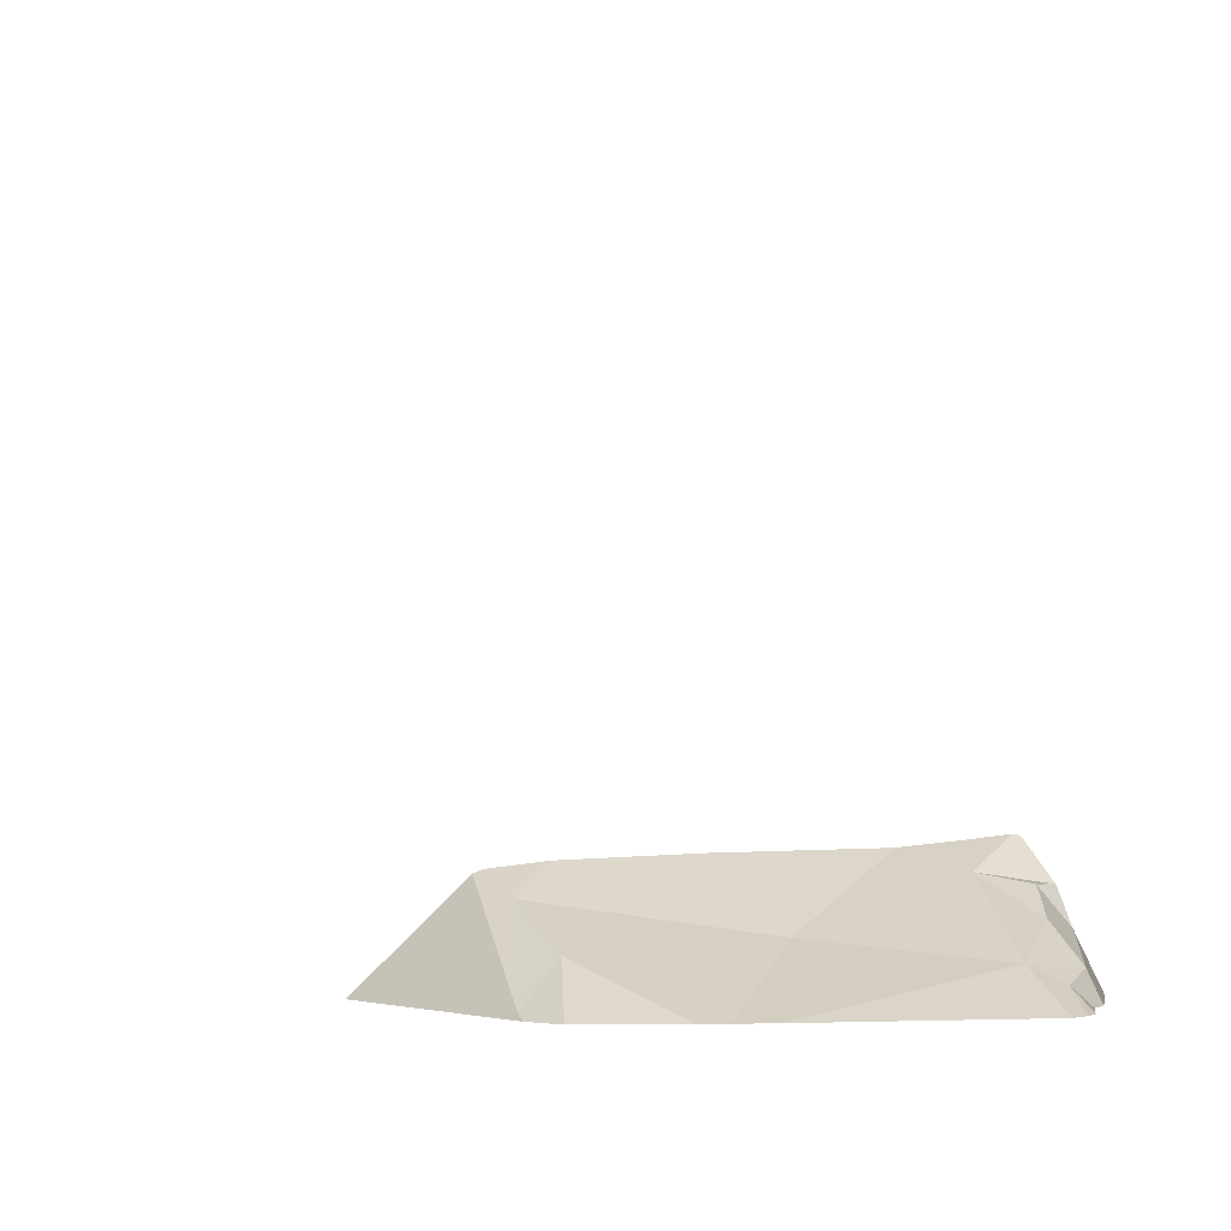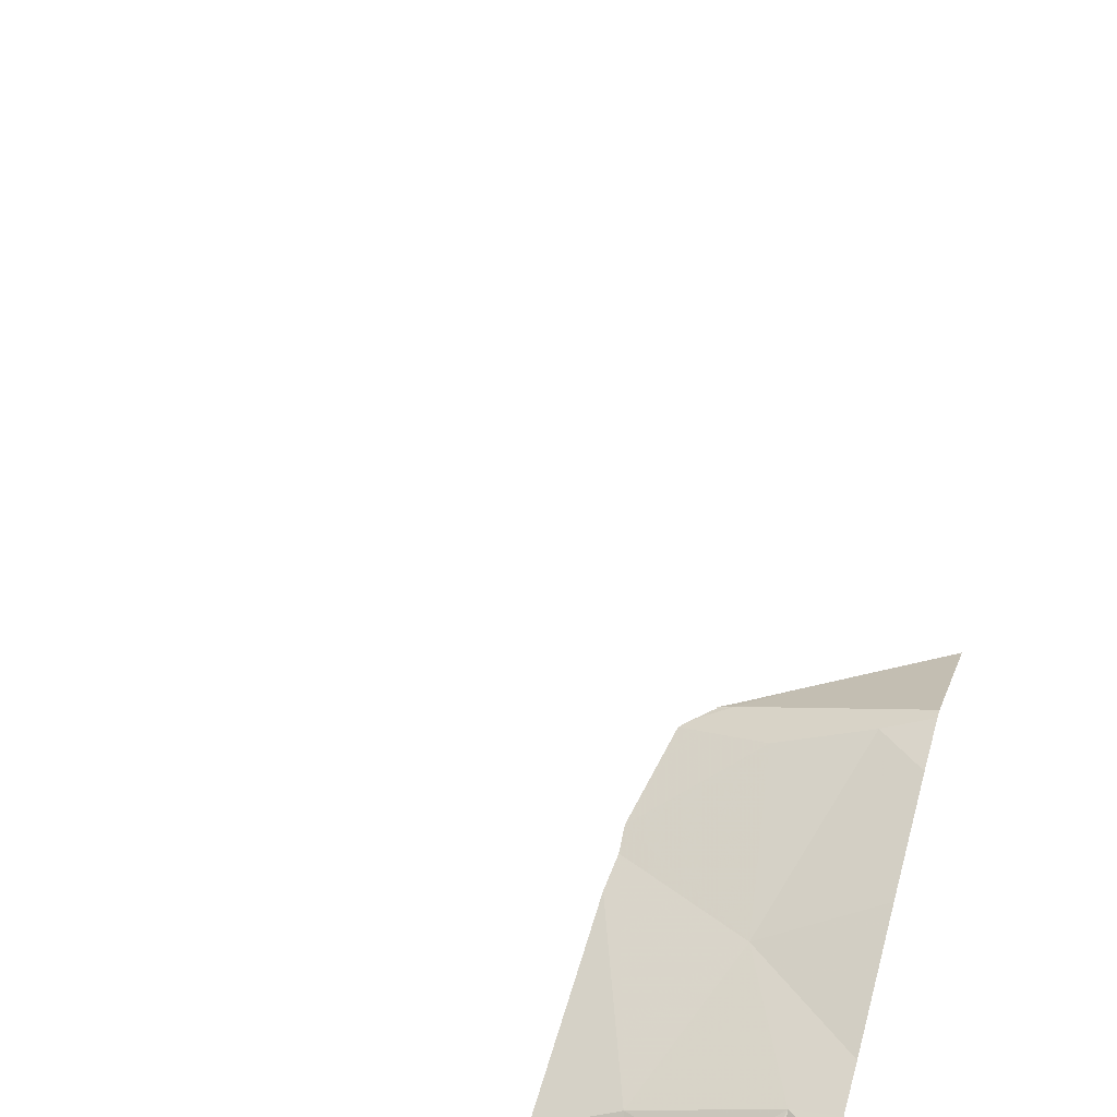
<metadata>
{"format":"obj","ext":"obj","renderer":"f3d","projection":"perspective","resolution":1024,"background":"white","views":[{"elev":5.0,"azim":-103.7,"up":"+Y"},{"elev":64.6,"azim":12.3,"up":"+Y"}]}
</metadata>
<code>
v -105 235.3 483.2
v -105 234.9 483.2
v -105 234.5 483.2
v -105 234.5 490.4
v -105.8 234.9 488.2
v -105.6 234.8 488.1
v -105 235 487.8
v -105.9 234.4 496.3
v -105.6 235.2 488.2
v -105.6 235.1 488.2
v -105.7 235.1 488.2
v -105.8 235.1 488.1
v -105.7 235.1 488.2
v -105.8 235 488.2
v -105 234.5 490.4
v -105 235.3 483.2
v -105 235.3 483.2
v -105.4 235.2 488.1
v -105.6 235.2 488.1
v -105.5 235.2 487.9
v -105.7 235.1 483.2
v -105.2 235.1 483.2
v -105.3 234.8 483.2
v -105 234.8 483.2
v -105.9 234.6 487.6
v -105.7 234.7 487.6
v -105.9 234.7 487.7
v -105.8 234.5 488.1
v -105 234.7 495.1
v -105 234.7 494.9
v -105.5 235.1 487.8
v -105.4 235.1 487.8
v -105.8 235 487.8
v -106 234.9 487.9
v -105.8 235.1 488.1
v -106 235 488.1
v -105.9 235 488
v -105.6 235.1 487.9
v -105.7 235.1 488
v -105.7 235.1 487.9
v -105.4 235.2 488.2
v -105.3 235.2 487.9
v -105.4 235.1 488.2
v -105.5 235.2 488.2
v -105 234.5 488.1
v -105.9 234.9 488.2
v -105.3 235.3 488.2
v -105.2 234.3 488.1
v -105.5 234.4 488.1
v -105.2 234.5 488.1
v -105.1 234.9 487.7
v -105.2 234.7 487.5
v -105 235.3 487.9
v -105.2 234.6 483.2
v -106 234.6 483.2
v -105 234.5 490.4
v -105.9 235.2 483.2
v -105 235.3 483.2
v -105.1 234.9 483.2
v -105.8 234.4 495.6
v -105.7 234.5 495.8
v -105.3 235.3 488.2
v -105.3 235.2 488.2
v -105.4 235.2 488.2
v -105.2 235 488.1
v -105.4 234.6 493.4
v -105.3 234.6 493.4
v -105.7 234.5 493.3
v -105.5 234.5 496.3
v -105.3 235.3 488.2
v -105.7 234.5 496.3
v -105.2 234.7 496.2
v -105.3 234.7 496.3
v -105.4 234.6 496.3
v -105.2 235.3 488
v -105.3 234.6 496.2
v -105.3 234.6 496.1
v -105.4 234.6 496.3
v -105.5 234.5 495.9
v -105.5 234.5 496.1
v -105.7 234.5 496.1
v -105.6 234.5 496.1
v -105.6 234.5 496.1
v -105.2 234.7 496
v -105.4 234.6 496
v -105.4 234.6 494.1
v -105.3 234.6 494.3
v -105.4 234.6 494.4
v -105.4 234.6 493.6
v -105.5 234.5 493.8
v -105.7 234.4 493.5
v -105.5 234.5 496.3
v -105 234.9 488.1
v -105.8 234.4 496.1
v -105.9 234.3 493.3
v -105.8 234.4 493.4
v -105 234.9 483.2
v -105.6 234.5 493.9
v -105.7 234.5 494.2
v -105.9 234.4 493.9
v -105 235 488.1
v -105.9 234.4 496.3
v -105 235.3 483.2
v -105.2 234.4 489.8
v -105 234.9 487.7
v -105.6 234.9 488.2
v -105.2 235.3 488.2
v -105.3 234.9 488.1
v -105.3 234.4 489.7
v -105.2 234.4 490.1
v -105.3 234.4 490.3
v -105.3 234.4 490.4
v -105.3 234.4 490.4
v -105.4 234.6 493.3
v -105.7 234.4 493.1
v -105 235.3 488.2
v -105.5 235.2 488.2
v -105.9 234.4 496.3
v -105.9 234.4 496.3
v -105.8 234.4 496.3
v -105.8 234.4 496.3
v -105.6 234.5 495.6
v -105.6 234.5 495.4
v -105.5 234.5 495.5
v -105.9 234.4 495.2
v -105.7 234.4 495.2
v -105 234.9 488.1
v -105.7 234.4 495.5
v -105.4 234.6 495.8
v -105.9 234.4 494.8
v -105.7 234.4 494.9
v -105.5 234.5 495.3
v -105.8 234.4 494.6
v -105.6 234.5 494.6
v -105.5 234.5 494.9
v -105 234.6 488.1
v -105.4 234.6 494.7
v -105.5 234.5 494.6
v -105 235 488.1
v -105.7 234.4 493.9
v -105.5 234.5 494.3
v -105.7 234.4 494.4
v -105 234.7 483.2
v -105.4 234.6 494.9
v -105.4 234.5 495.7
v -105.6 234.5 495.2
v -105.5 234.4 493.1
v -105.2 234.7 493.4
v -105.2 234.7 493.8
v -105.3 234.6 493.7
v -105.5 234.5 493.5
v -105.6 234.5 494.4
v -105.4 234.6 493.9
v -105.2 235.3 488.2
v -105.6 235.3 483.2
v -105.3 234.5 493.2
v -105 235.3 488.2
v -105.3 234.4 493.1
v -105.2 234.4 493.1
v -105.5 234.5 493.3
v -105.2 234.6 494.4
v -105.3 234.6 494.5
v -105.5 234.5 494.1
v -105.5 234.5 493.9
v -105.2 234.7 494
v -105.3 234.6 494.7
v -105.2 234.7 494.7
v -105.3 234.6 495
v -105.2 234.6 494.1
v -105.3 234.6 495.6
v -105.2 234.6 495.8
v -105.4 234.6 495.4
v -105.3 234.6 495.5
v -105.4 234.6 496.3
v -105.2 234.7 496.1
v -105.6 234.5 496.2
v -105.6 234.5 496.3
v -105.6 234.5 496.3
v -105.2 234.6 496.3
v -105 235.1 488.1
v -105 234.5 483.2
v -105.5 234.5 495.1
v -105.2 234.6 495.4
v -105.1 234.4 487.2
v -106 234.3 496.2
v -105.9 234.3 496.3
v -105 234.5 483.2
v -105.9 234.3 496.1
v -105.9 234.3 495.9
v -105.6 234.3 496.3
v -105.9 234.3 494.8
v -105.9 234.3 495.4
v -105.9 234.3 495.3
v -105.9 234.3 495.4
v -105.9 234.3 495
v -105.9 234.3 496.1
v -105.7 234.3 493.1
v -105.9 234.3 494.9
v -105.7 234.3 496.3
v -105.3 234.3 483.2
v -105.9 234.3 488.1
v -105.9 234.3 494.7
v -105.9 234.3 494.2
v -105.9 234.3 493.9
v -105.1 234.5 490.4
v -105.9 234.3 494.6
v -105.3 234.3 490.4
v -105.2 234.4 490.4
v -105.1 234.5 490.3
v -105.1 234.5 490.4
v -105.6 234.3 488.1
v -105.4 234.3 490.4
v -105.1 234.7 495.6
v -105.1 234.7 496.1
v -105.1 234.7 496.2
v -105.9 234.3 494.4
v -105 234.7 495.1
v -105.1 234.7 494.8
v -105.9 234.3 494.3
v -105.9 234.3 493.5
v -105.1 234.4 490.4
v -105.9 234.3 493.5
v -105.1 234.5 489.8
v -105.9 234.3 494.3
v -105.3 234.3 490.4
v -105.3 235.3 488.1
v -105.3 235.3 488.1
v -105.1 235.3 483.2
v -105.9 234.3 493.3
v -105.9 234.3 495.8
v -105.9 234.3 496.1
v -105.4 234.3 490
v -105.1 234.5 493.1
v -105 234.5 493
v -105.1 234.7 494.2
v -105.1 234.7 493.9
v -105.2 234.3 483.2
v -105.4 234.3 488.1
v -105.5 234.3 496.3
v -105.1 234.3 492.6
v -105.8 235.3 483.2
v -105.1 234.7 493.3
v -105.1 234.4 492.7
v -105.5 234.3 488.1
v -105.3 234.3 489.7
v -105 234.7 495.4
v -105.3 234.3 489.8
v -105.3 234.3 489.8
v -105 234.7 494.3
v -105.4 234.3 490
v -105.2 234.3 488.1
v -105.6 234.3 483.2
v -105.7 234.3 488.1
v -105.3 234.3 489.7
v -105.1 234.7 493.4
v -105.1 234.7 496
v -105.8 234.3 496.3
v -105.4 234.3 489.9
v -105.1 234.7 496.3
v -105.9 234.3 496.1
v -106 234.3 488.1
v -105.2 234.7 496.3
v -106 234.3 493.4
v -105.4 234.3 483.2
v -105.9 234.3 495.7
v -105.9 234.3 488.1
v -105.2 235.3 488
v -105.5 234.3 496.3
v -106 234.3 496.3
v -106 234.8 488.1
v -106 234.8 488.2
v -105.1 235.3 488.2
v -106 234.4 496.3
v -106 234.4 488.1
v -106 234.6 488.1
v -106 235 488.1
v -106 235 488
v -106 234.9 487.9
v -106 234.9 487.9
v -106 235 488.1
v -106 235 488.1
v -106 235 488.2
v -106 235 488.2
v -106 235 488.2
v -106 234.9 483.2
v -106 234.7 483.2
v -106 234.6 483.2
v -106 234.6 483.2
v -106 235 483.2
v -106 235.2 483.2
v -105 235.3 483.2
v -106 235.3 483.2
v -106 235.3 483.2
v -105.2 235.3 488.2
v -105.2 235.3 488.2
v -106 234.4 488.1
v -106 234.3 488.1
v -106 234.7 488.1
v -106 234.8 488.2
v -106 234.9 488.2
v -106 235 488.2
v -106 234.4 496.3
v -105 235.3 487.9
v -105 235.3 487.9
v -106 234.6 487.7
v -106 234.7 487.7
v -106 234.7 487.8
v -106 234.7 487.8
v -106 234.4 487.4
v -106 234.5 487.5
v -105 235.3 487.9
v -105 235.3 487.9
v -105 234.5 490.3
v -105 234.5 490
v -105 234.5 490.2
v -105 234.5 489.8
v -105 234.5 489.8
v -105 234.5 488.1
v -105 234.4 488.1
v -105.1 235.3 483.2
v -105 234.5 489.7
v -105 234.4 491.9
v -106 235.3 483.2
v -105 234.4 492
v -105 234.5 490.4
v -105 234.5 490.4
v -105.4 235.3 483.2
v -105 235.3 488.2
v -105 234.7 493.3
v -105 234.7 493.3
v -105 234.3 492
v -105 234.7 494.6
v -105 234.7 494.6
v -105 234.7 495.3
v -105 234.7 495.4
v -105 234.7 495.7
v -105 234.7 495.8
v -105 234.7 494.3
v -105 234.7 494.3
v -105 234.7 493.4
v -105 234.7 493.4
v -105 234.7 493.5
v -105 234.7 493.9
v -105 234.7 494
v -105 234.7 494.5
v -105 234.7 495.9
v -105 234.7 496.1
v -105 234.7 493.7
v -105 234.7 493.8
v -105 234.7 494.2
v -105 234.7 493.6
v -105 234.7 493.4
v -105 234.7 494.3
v -105 234.7 494.7
v -105 234.7 495.1
v -105 234.8 496.2
v -105 234.8 496.2
v -105 234.8 496.3
v -105 234.7 496.1
v -105 234.7 495.9
v -105 234.8 496.3
v -105 234.5 496.3
v -105 234.8 496.3
v -105 234.7 496.1
v -105 234.5 496.4
v -105 234.7 487.5
v -105 234.5 492.9
v -105 234.5 493.1
v -105 234.4 483.2
v -105.3 235.3 488.1
v -105 235.3 483.2
v -105 234.5 496.4
v -105 234.5 492.9
v -105.9 235.3 483.2
v -105 234.7 495.6
v -105 234.4 492.7
v -105 234.4 492.6
v -105 234.6 493.1
v -105 234.7 493.9
v -105 234.7 495.5
v -105 234.6 487.4
v -105 234.4 487.2
v -105 234.4 487.2
v -105.2 235.3 488
v -105 234.4 487.1
v -105 234.4 492.5
v -105 234.3 492.3
v -105.3 235.3 488.1
v -105.9 234.3 495.1
v -105.9 234.3 495.9
v -105.9 234.3 495.5
v -105.5 234.3 493
v -105.4 234.3 493.1
v -105.3 234.3 493.1
v -105.4 234.3 496.3
v -105.4 234.3 496.3
v -105.6 234.3 487.2
v -105.5 234.3 487.2
v -105.7 234.3 493.1
v -105.6 234.3 493
v -106 234.3 487.4
v -105.9 234.3 487.4
v -105.9 234.3 493.6
v -105.9 234.3 493.7
v -105.3 234.3 489.7
v -105.4 234.3 490.4
v -105.4 234.3 490.3
v -105.9 234.3 495.6
v -105.3 234.3 493.1
v -105.3 234.3 493.1
v -105.9 234.3 495.1
v -105.9 234.3 494.4
v -105.6 234.3 493
v -105.4 234.3 487.2
v -105.6 234.3 487.3
v -105.8 234.3 487.3
v -105.2 234.3 487.1
v -105.3 234.3 489.7
v -105.2 234.3 488.1
v -105.2 234.3 488.1
v -105.2 234.3 489.7
v -105.2 234.3 490.4
v -105.2 234.3 490.4
v -105.1 234.3 490.4
v -105.1 234.3 492.5
v -105.1 234.3 492.5
v -105.1 234.3 492.6
v -105.2 234.3 493
v -105.2 234.3 493
v -105.1 234.3 492.6
v -105.1 234.3 492.7
v -105.1 234.3 492.7
v -105.1 234.3 483.2
v -105.1 234.3 483.2
v -105.1 234.3 496.4
v -105.1 234.3 492.5
v -105.2 234.3 492.9
v -105.9 234.3 496.3
v -106 234.3 496.3
v -105 234.3 483.2
v -105.7 234.3 483.2
v -106 234.3 483.2
v -105.9 234.3 496.1
v -106 234.3 496.2
v -105.9 234.3 493.3
v -105.9 234.3 493.3
v -105.9 234.3 488.1
v -106 234.3 496.2
v -105.9 234.3 495.2
v -105.9 234.3 493.3
v -106 234.3 487.4
v -106 234.3 488.1
v -105.9 234.3 495.6
v -105 234.3 488.1
v -105 234.3 489.6
v -105.1 234.3 491.9
v -105 234.3 491.9
v -105.1 234.3 491.9
v -105 234.3 491.8
v -105.1 234.3 492
v -105 234.3 492
v -105.1 234.3 490.4
v -105.1 234.3 490.4
v -105 234.3 490.4
v -105 234.3 492
v -105.4 234.3 496.3
v -105.4 234.3 496.3
v -105.1 234.3 496.4
v -105 234.3 483.2
v -105 234.3 483.2
v -105 234.3 496.4
v -105 234.3 492.1
v -105 234.3 487.1
v -105 234.3 487.1
v -105.1 234.3 492.4
v -105 234.3 492.3
v -105 234.3 492.3
f 270 5 271
f 10 9 11
f 13 12 14
f 19 18 20
f 22 21 23
f 26 25 27
f 274 28 275
f 32 31 20
f 33 27 34
f 14 35 36
f 276 37 277
f 31 33 38
f 321 109 317
f 36 35 276
f 277 34 279
f 35 12 39
f 37 40 33
f 388 41 370
f 34 37 33
f 37 35 39
f 38 40 39
f 33 40 38
f 42 20 267
f 10 43 44
f 39 19 20
f 38 39 20
f 44 9 10
f 46 14 282
f 282 36 284
f 42 32 20
f 370 47 70
f 19 39 11
f 49 48 50
f 32 51 31
f 33 31 52
f 31 51 52
f 200 23 264
f 55 21 285
f 408 60 453
f 407 111 232
f 327 58 228
f 264 55 252
f 241 21 155
f 21 55 23
f 421 321 455
f 59 22 23
f 252 287 441
f 21 22 327
f 230 60 265
f 62 47 41
f 64 63 41
f 11 9 19
f 62 63 65
f 67 66 68
f 69 71 239
f 73 72 74
f 77 76 72
f 78 74 76
f 79 61 80
f 82 81 83
f 77 84 85
f 87 86 88
f 90 89 91
f 80 83 92
f 99 98 100
f 92 78 76
f 81 94 260
f 319 48 419
f 318 50 48
f 271 46 299
f 5 6 106
f 107 62 65
f 28 6 270
f 49 28 253
f 50 108 49
f 48 49 238
f 110 104 258
f 247 109 248
f 112 111 113
f 111 110 250
f 114 66 67
f 95 115 197
f 11 39 12
f 112 113 225
f 406 113 111
f 317 223 316
f 19 9 44
f 44 64 117
f 10 106 6
f 106 13 14
f 5 106 14
f 13 10 11
f 10 13 106
f 14 12 35
f 12 13 11
f 108 65 43
f 108 43 10
f 14 46 5
f 43 64 44
f 41 18 64
f 18 19 117
f 18 117 64
f 44 117 19
f 63 64 65
f 43 65 64
f 70 62 226
f 62 41 63
f 102 8 269
f 273 118 302
f 119 118 8
f 102 119 8
f 119 102 120
f 121 119 120
f 119 121 118
f 405 109 418
f 120 102 199
f 123 122 124
f 192 125 193
f 128 126 192
f 188 121 196
f 80 85 129
f 61 79 129
f 195 130 198
f 123 124 132
f 134 133 135
f 123 128 122
f 202 133 206
f 133 130 131
f 134 137 138
f 125 126 131
f 140 98 91
f 142 141 99
f 142 99 219
f 91 96 222
f 316 223 314
f 134 135 144
f 61 82 80
f 120 71 121
f 239 120 190
f 128 123 126
f 76 77 80
f 144 137 134
f 124 122 145
f 125 131 195
f 123 132 146
f 145 122 61
f 129 145 61
f 126 123 146
f 60 128 194
f 99 100 203
f 98 140 100
f 68 96 91
f 149 148 150
f 95 96 68
f 68 91 151
f 138 88 152
f 150 90 153
f 89 151 91
f 151 67 68
f 393 156 394
f 159 158 156
f 150 148 89
f 115 68 160
f 115 160 147
f 160 68 66
f 152 141 142
f 161 88 162
f 151 89 67
f 98 163 164
f 66 114 160
f 147 160 156
f 86 165 153
f 67 89 148
f 166 137 144
f 88 86 141
f 137 162 138
f 141 86 163
f 162 88 138
f 167 144 168
f 161 169 87
f 170 145 129
f 94 81 61
f 82 61 81
f 171 170 129
f 172 124 170
f 171 173 170
f 171 85 84
f 171 129 85
f 174 74 78
f 80 92 76
f 72 175 77
f 83 81 176
f 92 83 176
f 82 83 80
f 177 71 178
f 121 71 176
f 78 69 174
f 174 69 268
f 92 176 177
f 121 176 81
f 121 81 231
f 71 177 176
f 177 178 92
f 73 74 174
f 179 174 395
f 72 76 74
f 78 92 69
f 174 179 73
f 69 92 178
f 71 69 178
f 27 25 305
f 115 95 68
f 397 52 398
f 278 27 307
f 6 108 10
f 315 110 313
f 401 25 402
f 39 40 37
f 20 18 384
f 31 38 20
f 27 33 26
f 285 57 289
f 100 91 220
f 100 140 91
f 98 164 90
f 161 87 88
f 149 153 165
f 168 144 135
f 182 168 135
f 146 132 182
f 404 100 403
f 28 49 6
f 314 110 315
f 406 111 407
f 108 6 49
f 128 60 122
f 152 88 141
f 131 135 133
f 133 152 142
f 99 141 163
f 189 61 390
f 173 172 170
f 80 129 79
f 126 182 135
f 124 172 132
f 77 85 80
f 126 146 182
f 135 131 126
f 170 124 145
f 98 99 163
f 216 142 412
f 122 60 61
f 134 152 133
f 400 147 413
f 91 98 90
f 149 150 153
f 90 164 153
f 86 87 169
f 394 158 409
f 89 90 150
f 153 164 163
f 114 156 160
f 86 169 165
f 167 166 144
f 166 167 162
f 166 162 137
f 168 182 132
f 86 153 163
f 138 152 134
f 183 168 132
f 183 132 172
f 183 172 173
f 398 184 414
f 25 26 397
f 313 209 15
f 26 33 52
f 143 187 181
f 1 59 2
f 403 100 220
f 402 25 416
f 401 309 25
f 32 42 311
f 400 115 147
f 23 54 187
f 59 23 143
f 399 115 400
f 398 52 184
f 209 208 210
f 136 50 45
f 213 183 173
f 214 175 215
f 218 217 29
f 221 208 112
f 111 112 208
f 111 208 209
f 209 205 4
f 110 111 209
f 205 210 221
f 209 210 205
f 208 221 210
f 223 110 314
f 223 104 110
f 397 26 52
f 318 48 319
f 396 179 395
f 324 322 458
f 422 112 423
f 56 221 325
f 326 325 462
f 107 65 116
f 65 108 139
f 395 174 268
f 394 156 158
f 154 107 295
f 159 233 234
f 165 235 236
f 236 149 165
f 428 234 429
f 331 324 461
f 410 159 428
f 393 147 156
f 392 147 393
f 183 246 217
f 391 60 194
f 339 161 345
f 390 61 230
f 348 236 349
f 344 235 350
f 342 148 351
f 114 148 242
f 148 255 341
f 67 148 114
f 114 242 233
f 148 149 348
f 161 167 332
f 389 125 195
f 256 84 175
f 214 256 175
f 333 218 354
f 350 249 353
f 217 246 334
f 171 84 256
f 356 72 357
f 357 259 358
f 347 214 359
f 337 171 360
f 213 173 171
f 220 91 222
f 175 84 77
f 72 215 175
f 222 96 263
f 359 215 364
f 259 179 361
f 262 72 73
f 72 262 259
f 73 179 262
f 262 179 259
f 365 362 466
f 52 51 105
f 367 233 368
f 369 3 440
f 433 54 434
f 224 142 219
f 51 32 304
f 17 103 291
f 58 22 59
f 219 99 203
f 217 168 183
f 169 235 165
f 110 209 313
f 109 223 317
f 109 104 223
f 216 133 142
f 218 168 217
f 243 240 430
f 243 234 373
f 234 243 431
f 240 243 376
f 206 133 216
f 161 249 169
f 168 218 167
f 171 256 346
f 202 130 133
f 340 148 352
f 114 233 159
f 233 242 330
f 159 156 114
f 161 162 167
f 169 249 235
f 246 183 213
f 335 213 380
f 435 365 468
f 184 52 381
f 191 130 202
f 473 385 474
f 198 130 191
f 436 386 475
f 270 6 5
f 195 131 130
f 15 209 4
f 271 5 46
f 269 273 439
f 196 121 231
f 30 218 29
f 273 8 118
f 28 274 266
f 29 217 355
f 275 28 298
f 276 35 37
f 45 50 318
f 277 37 34
f 56 205 221
f 278 34 27
f 279 34 278
f 194 128 192
f 280 36 281
f 193 125 449
f 4 205 56
f 281 36 276
f 3 187 433
f 282 14 36
f 283 46 282
f 24 59 143
f 284 36 301
f 285 21 57
f 286 55 285
f 97 59 24
f 287 55 288
f 192 126 125
f 16 58 1
f 288 55 286
f 289 57 290
f 189 94 61
f 290 57 323
f 103 58 16
f 312 51 303
f 263 95 445
f 190 120 199
f 188 118 121
f 105 51 7
f 266 296 447
f 296 297 261
f 116 65 180
f 298 28 270
f 299 46 300
f 185 118 444
f 300 46 283
f 301 36 280
f 93 108 136
f 302 118 185
f 136 108 50
f 186 102 438
f 101 65 139
f 207 112 225
f 180 65 101
f 2 59 97
f 305 25 310
f 306 27 305
f 229 95 197
f 307 27 308
f 308 27 306
f 1 58 59
f 181 187 3
f 197 115 399
f 310 25 309
f 143 23 187
f 127 108 93
f 232 111 250
f 139 108 127
f 212 113 406
f 325 221 424
f 225 113 212
f 328 107 116
f 248 109 254
f 272 328 157
f 329 242 340
f 330 242 329
f 250 110 258
f 332 167 333
f 254 109 245
f 245 109 405
f 333 167 218
f 334 246 335
f 335 246 213
f 336 213 337
f 251 48 238
f 337 213 171
f 338 249 339
f 211 49 253
f 253 28 201
f 339 249 161
f 340 242 148
f 341 255 342
f 244 49 211
f 342 255 148
f 343 236 344
f 238 49 244
f 344 236 235
f 345 161 332
f 346 256 347
f 258 104 247
f 247 104 109
f 347 256 214
f 348 149 236
f 261 297 452
f 349 236 379
f 350 235 249
f 257 102 186
f 351 148 348
f 352 148 341
f 353 249 338
f 354 218 30
f 199 102 257
f 355 217 334
f 356 215 72
f 231 81 260
f 204 100 404
f 357 72 259
f 358 259 363
f 359 214 215
f 203 100 204
f 360 171 346
f 361 179 362
f 263 96 95
f 362 179 396
f 363 259 361
f 260 94 443
f 364 215 356
f 366 52 105
f 268 69 239
f 367 234 233
f 239 71 120
f 368 233 378
f 265 60 408
f 230 61 60
f 373 234 367
f 252 55 287
f 375 213 336
f 376 243 373
f 237 54 200
f 377 240 376
f 264 23 55
f 378 233 330
f 379 236 343
f 380 213 375
f 200 54 23
f 381 52 366
f 382 184 381
f 201 28 266
f 383 184 382
f 266 274 296
f 385 184 383
f 386 240 377
f 269 8 273
f 475 387 476
f 409 158 410
f 410 158 159
f 411 125 389
f 412 142 224
f 413 147 392
f 414 184 417
f 415 25 397
f 416 25 415
f 417 184 473
f 272 107 328
f 418 109 421
f 419 48 420
f 53 7 312
f 291 103 371
f 420 48 251
f 421 109 321
f 422 221 112
f 292 290 293
f 293 290 323
f 423 112 207
f 424 221 422
f 294 107 272
f 425 240 436
f 426 240 425
f 427 240 426
f 428 159 234
f 295 107 294
f 17 58 103
f 429 234 437
f 430 240 427
f 431 243 432
f 303 51 304
f 432 243 430
f 433 187 54
f 304 32 311
f 434 54 237
f 435 372 365
f 311 42 75
f 436 240 386
f 437 234 431
f 312 7 51
f 438 102 269
f 320 58 17
f 440 3 433
f 154 62 107
f 441 287 442
f 443 94 189
f 226 62 154
f 444 118 188
f 445 95 446
f 446 95 450
f 323 57 374
f 155 21 327
f 447 296 261
f 448 302 185
f 449 125 411
f 450 95 229
f 228 58 320
f 451 309 401
f 453 60 391
f 454 319 419
f 327 22 58
f 241 57 21
f 456 322 457
f 457 322 459
f 458 322 456
f 374 57 241
f 70 47 62
f 460 324 458
f 461 324 460
f 462 325 424
f 75 42 267
f 463 326 462
f 464 326 463
f 267 20 384
f 465 331 461
f 466 362 396
f 370 41 47
f 467 365 466
f 468 365 467
f 469 369 440
f 470 369 469
f 471 372 435
f 472 331 465
f 473 184 385
f 384 18 227
f 227 18 388
f 475 386 387
f 388 18 41
f 476 387 477

</code>
